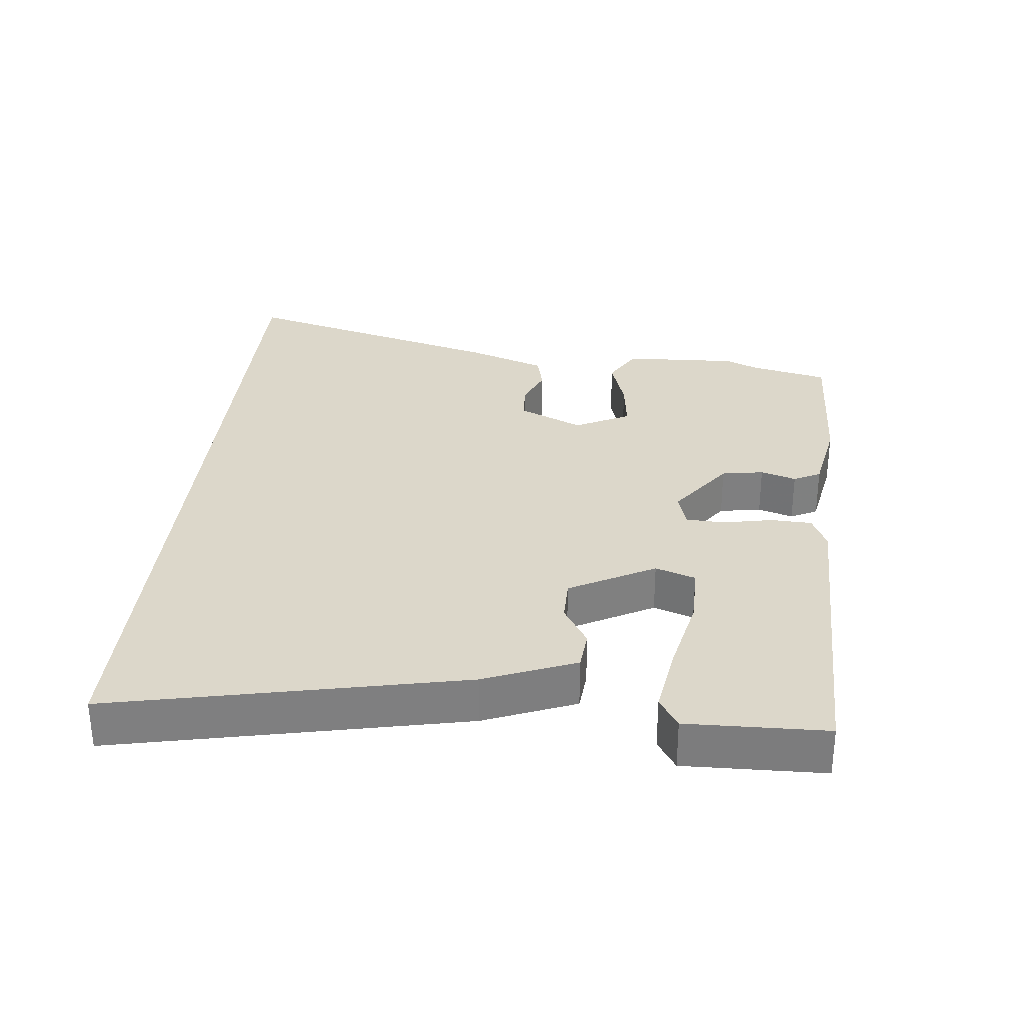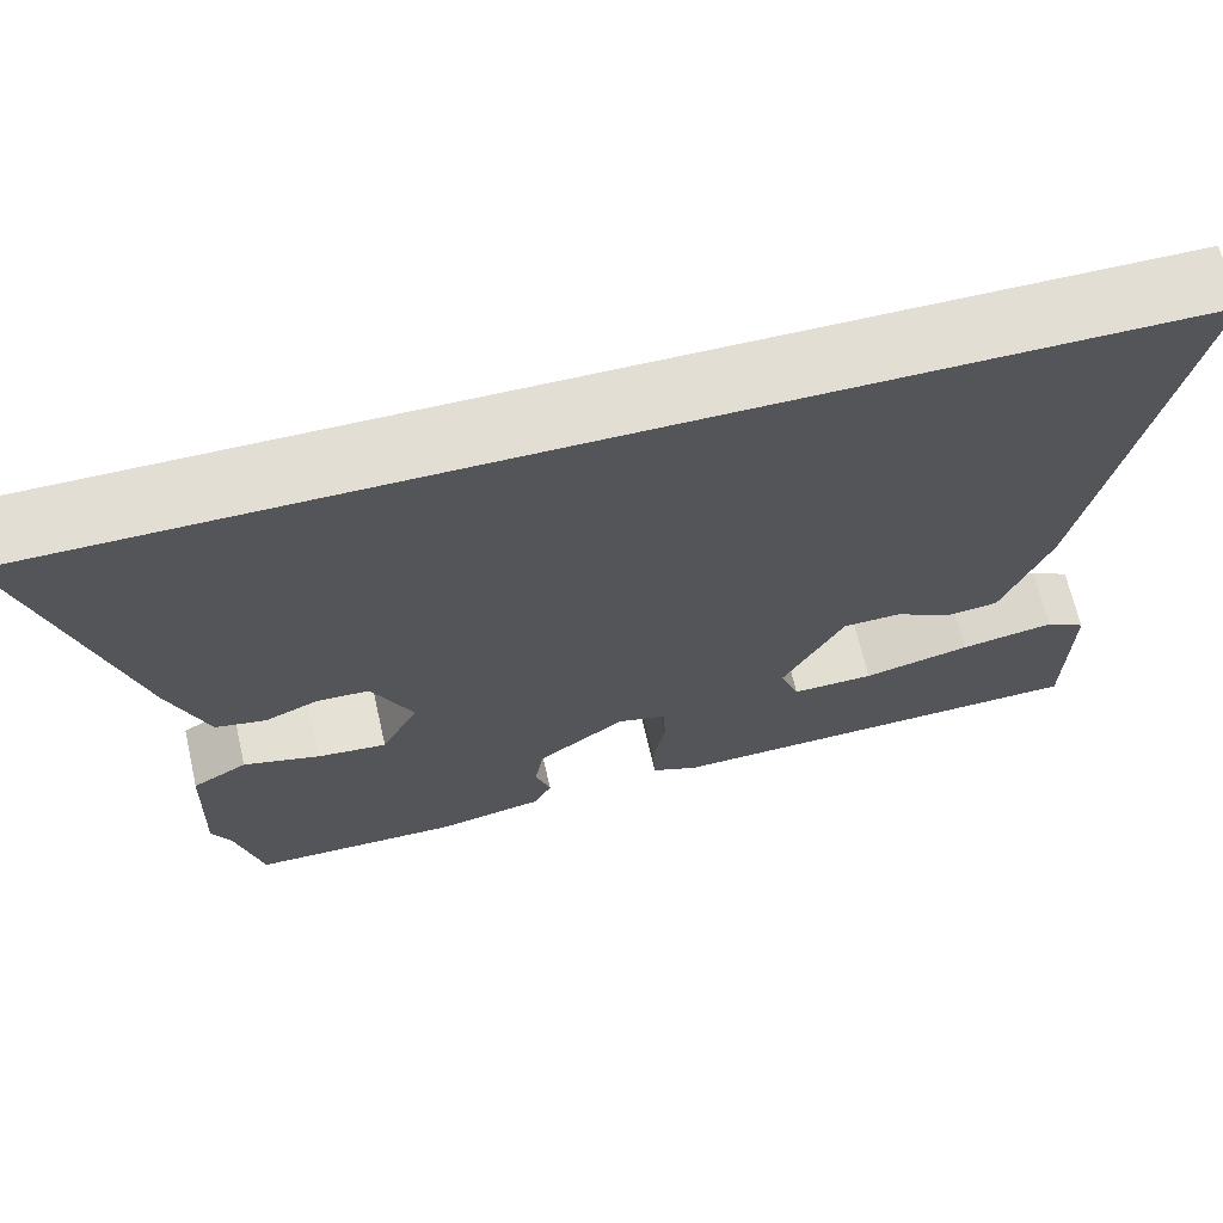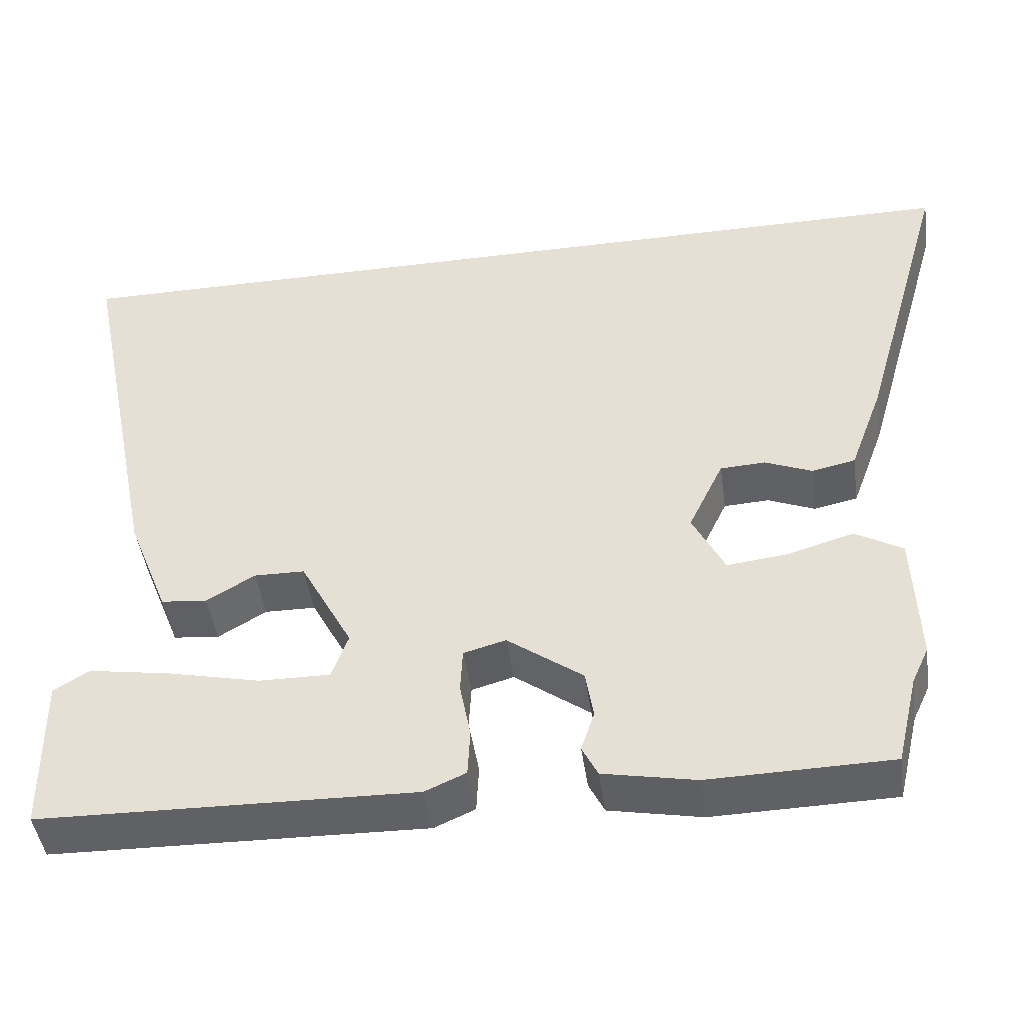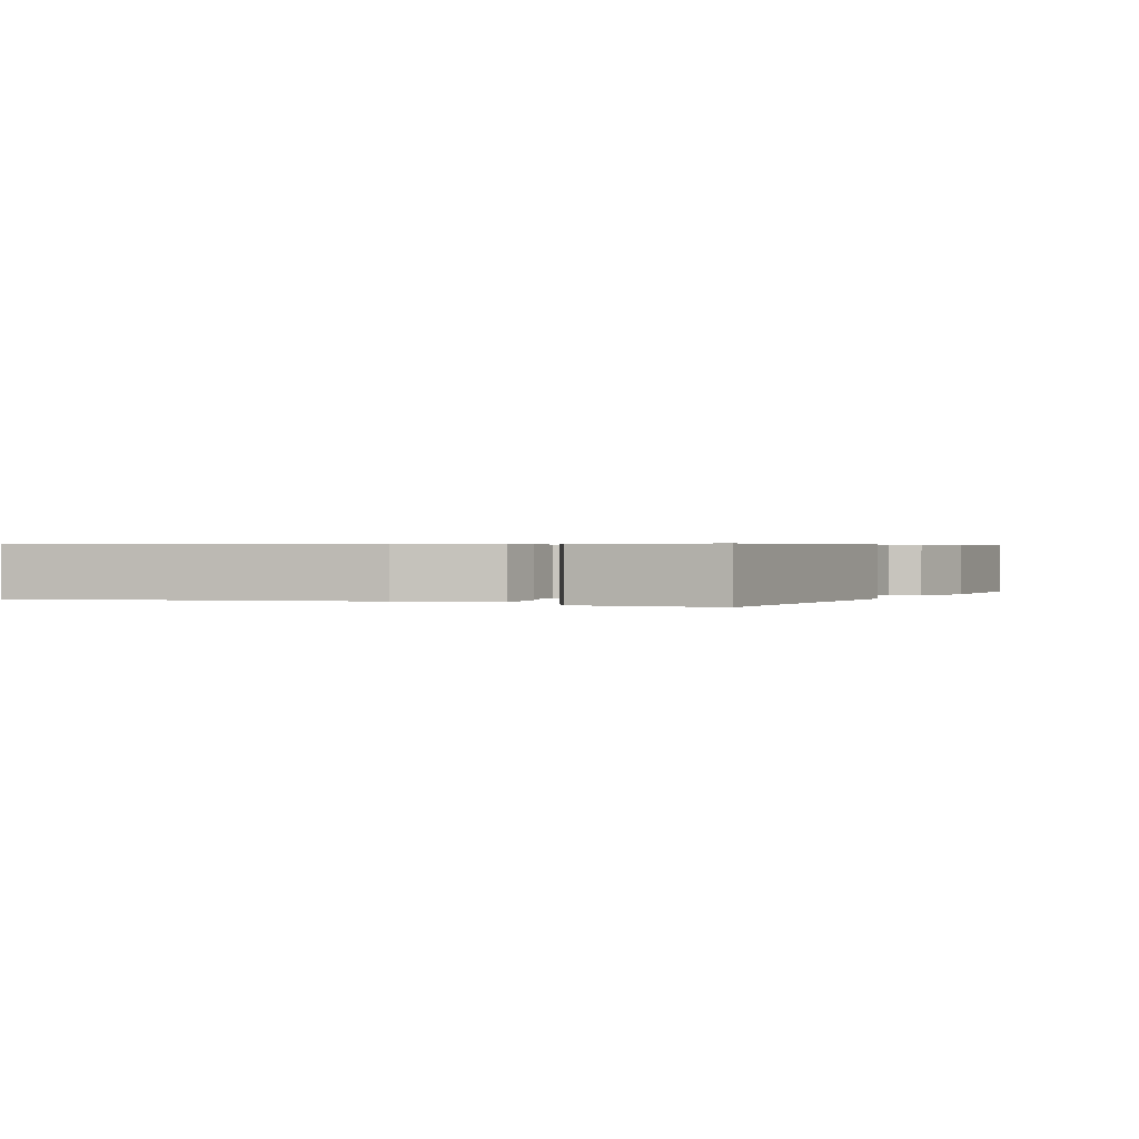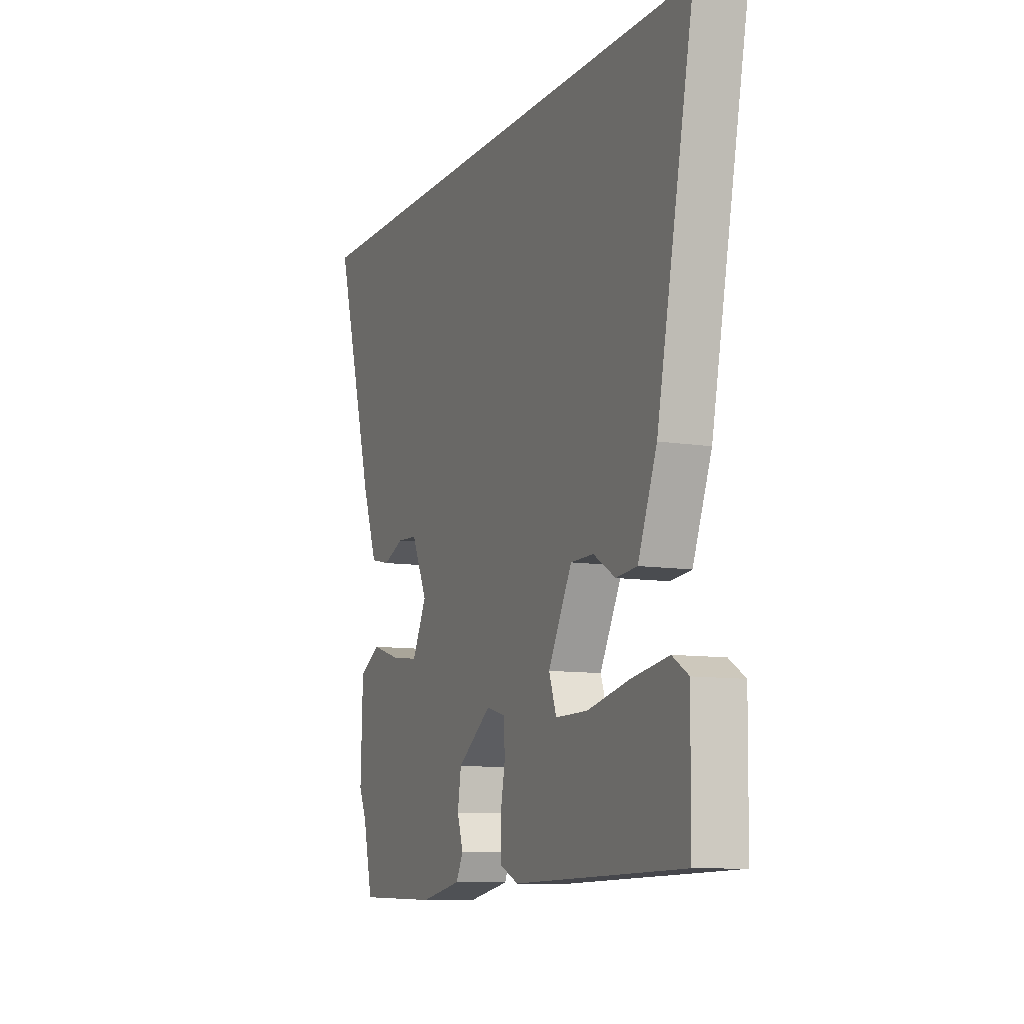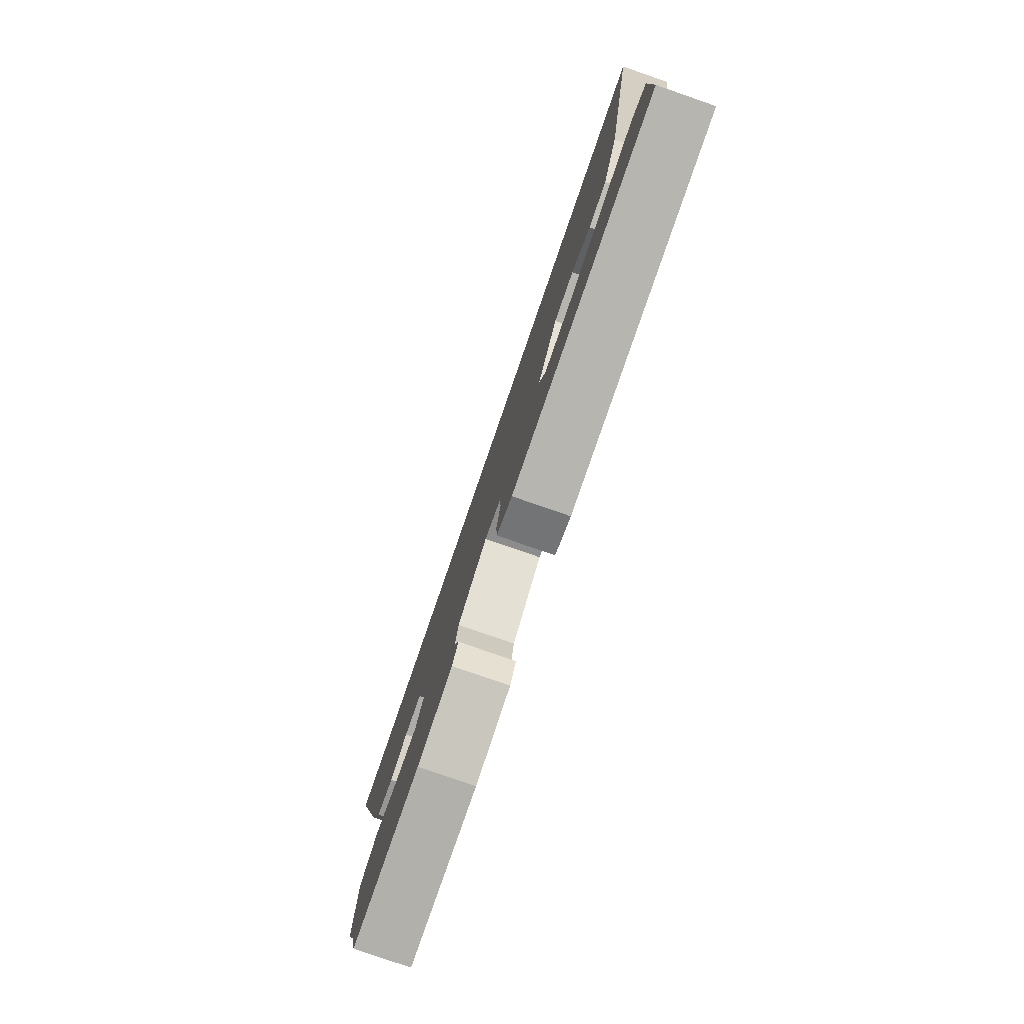
<metadata>
{"format":"obj","ext":"obj","renderer":"f3d","projection":"perspective","resolution":1024,"background":"white","views":[{"elev":30.6,"azim":95.4,"up":"+Y"},{"elev":67.3,"azim":-13.0,"up":"+Z"},{"elev":-45.5,"azim":-172.0,"up":"+Z"},{"elev":0.5,"azim":115.9,"up":"+Y"},{"elev":-9.8,"azim":67.3,"up":"+Z"},{"elev":-79.8,"azim":70.9,"up":"+Z"}]}
</metadata>
<code>
v -0.652 0.07 0.5
v 0.575 0.07 0.5
v 0.47 0.07 -0.013
v 0.417 0.07 -0.148
v 0.358 0.07 -0.154
v 0.296 0.07 -0.117
v 0.231 0.07 -0.118
v 0.164 0.07 -0.244
v 0.185 0.07 -0.303
v 0.276 0.07 -0.302
v 0.395 0.07 -0.275
v 0.499 0.07 -0.258
v 0.544 0.07 -0.286
v 0.541 0.07 -0.491
v 0.062 0.07 -0.502
v 0.01 0.07 -0.479
v 0.007 0.07 -0.418
v 0.021 0.07 -0.345
v 0.018 0.07 -0.288
v -0.036 0.07 -0.273
v -0.133 0.07 -0.344
v -0.143 0.07 -0.406
v -0.126 0.07 -0.458
v -0.146 0.07 -0.498
v -0.264 0.07 -0.521
v -0.496 0.07 -0.516
v -0.524 0.07 -0.4
v -0.546 0.07 -0.353
v -0.54 0.07 -0.182
v -0.479 0.07 -0.147
v -0.395 0.07 -0.172
v -0.317 0.07 -0.181
v -0.276 0.07 -0.099
v -0.321 0.07 -0.004
v -0.379 0.07 -0.001
v -0.439 0.07 -0.026
v -0.495 0.07 -0.014
v -0.538 0.07 0.102
v -0.652 0 0.5
v 0.575 0 0.5
v 0.47 0 -0.013
v 0.417 0 -0.148
v 0.358 0 -0.154
v 0.296 0 -0.117
v 0.231 0 -0.118
v 0.164 0 -0.244
v 0.185 0 -0.303
v 0.276 0 -0.302
v 0.395 0 -0.275
v 0.499 0 -0.258
v 0.544 0 -0.286
v 0.541 0 -0.491
v 0.062 0 -0.502
v 0.01 0 -0.479
v 0.007 0 -0.418
v 0.021 0 -0.345
v 0.018 0 -0.288
v -0.036 0 -0.273
v -0.133 0 -0.344
v -0.143 0 -0.406
v -0.126 0 -0.458
v -0.146 0 -0.498
v -0.264 0 -0.521
v -0.496 0 -0.516
v -0.524 0 -0.4
v -0.546 0 -0.353
v -0.54 0 -0.182
v -0.479 0 -0.147
v -0.395 0 -0.172
v -0.317 0 -0.181
v -0.276 0 -0.099
v -0.321 0 -0.004
v -0.379 0 -0.001
v -0.439 0 -0.026
v -0.495 0 -0.014
v -0.538 0 0.102
f 35 36 37 38
f 34 35 38 1
f 28 29 30 31
f 27 28 31 32
f 26 27 32
f 25 26 32
f 22 23 24 25
f 21 22 25 32
f 20 21 32 33
f 15 16 17 18
f 15 18 19
f 14 15 19
f 10 11 12 13
f 10 13 14
f 9 10 14
f 3 4 5 6
f 3 6 7
f 34 1 2 3
f 34 3 7
f 19 20 33 34
f 19 34 7 8
f 9 14 19
f 8 9 19
f 76 75 74 73
f 39 76 73 72
f 69 68 67 66
f 70 69 66 65
f 70 65 64
f 70 64 63
f 63 62 61 60
f 70 63 60 59
f 71 70 59 58
f 56 55 54 53
f 57 56 53
f 57 53 52
f 51 50 49 48
f 52 51 48
f 52 48 47
f 44 43 42 41
f 45 44 41
f 41 40 39 72
f 45 41 72
f 72 71 58 57
f 46 45 72 57
f 57 52 47
f 57 47 46
f 1 39 40 2
f 2 40 41 3
f 3 41 42 4
f 4 42 43 5
f 5 43 44 6
f 6 44 45 7
f 7 45 46 8
f 8 46 47 9
f 9 47 48 10
f 10 48 49 11
f 11 49 50 12
f 12 50 51 13
f 13 51 52 14
f 14 52 53 15
f 15 53 54 16
f 16 54 55 17
f 17 55 56 18
f 18 56 57 19
f 19 57 58 20
f 20 58 59 21
f 21 59 60 22
f 22 60 61 23
f 23 61 62 24
f 24 62 63 25
f 25 63 64 26
f 26 64 65 27
f 27 65 66 28
f 28 66 67 29
f 29 67 68 30
f 30 68 69 31
f 31 69 70 32
f 32 70 71 33
f 33 71 72 34
f 34 72 73 35
f 35 73 74 36
f 36 74 75 37
f 37 75 76 38
f 38 76 39 1

</code>
